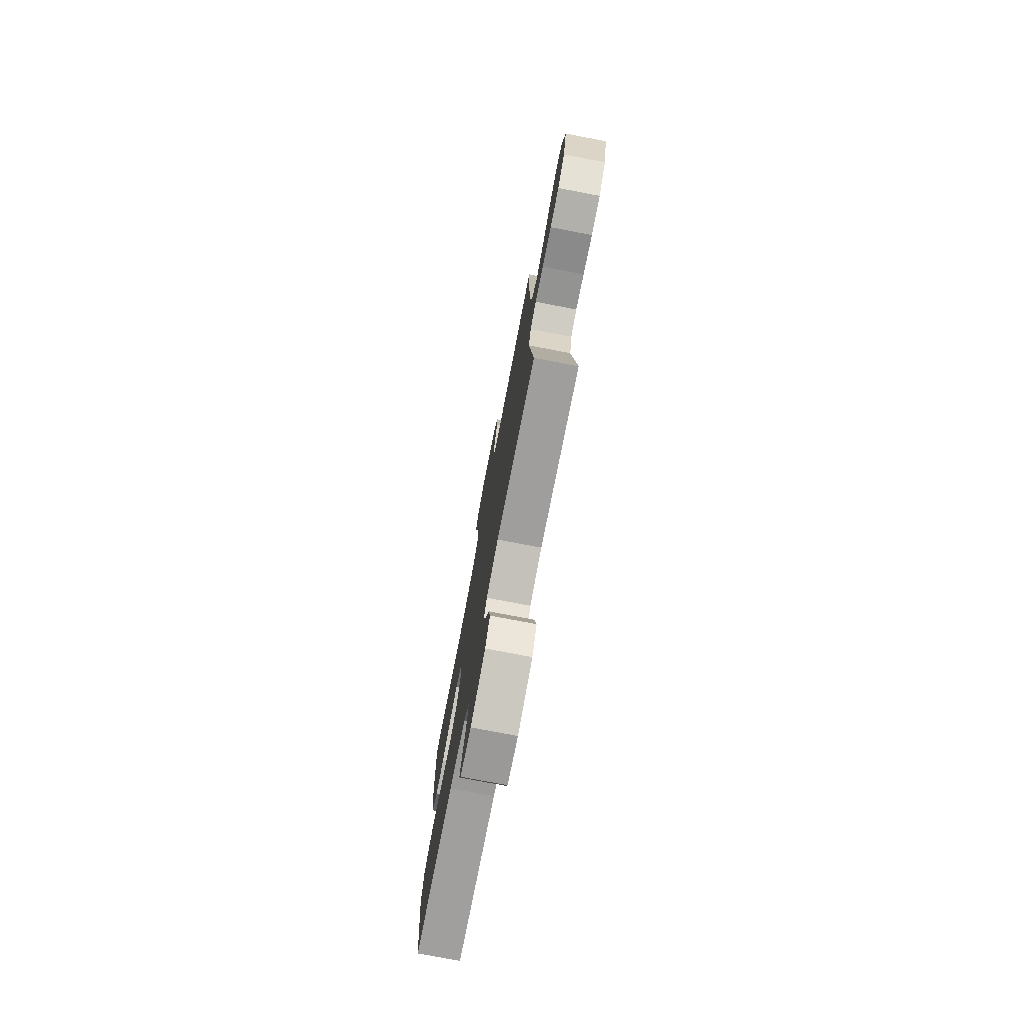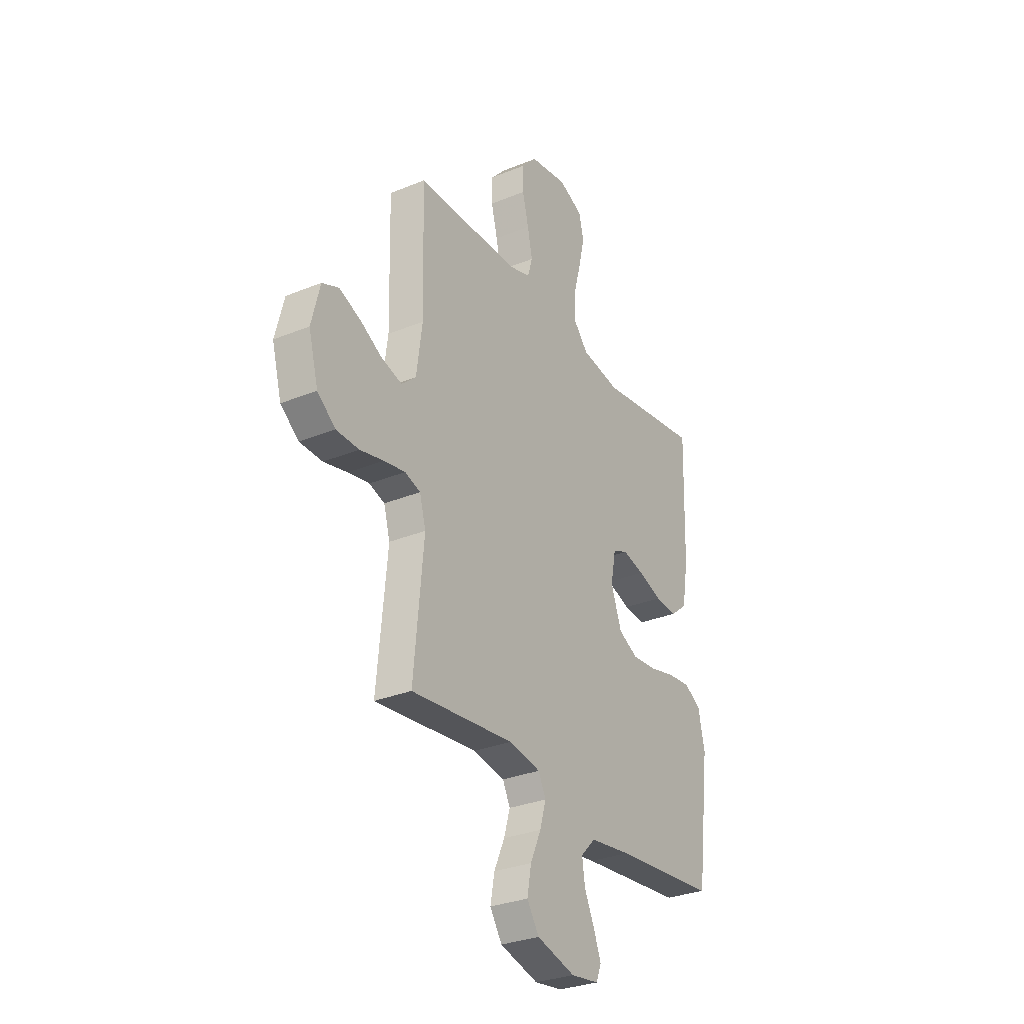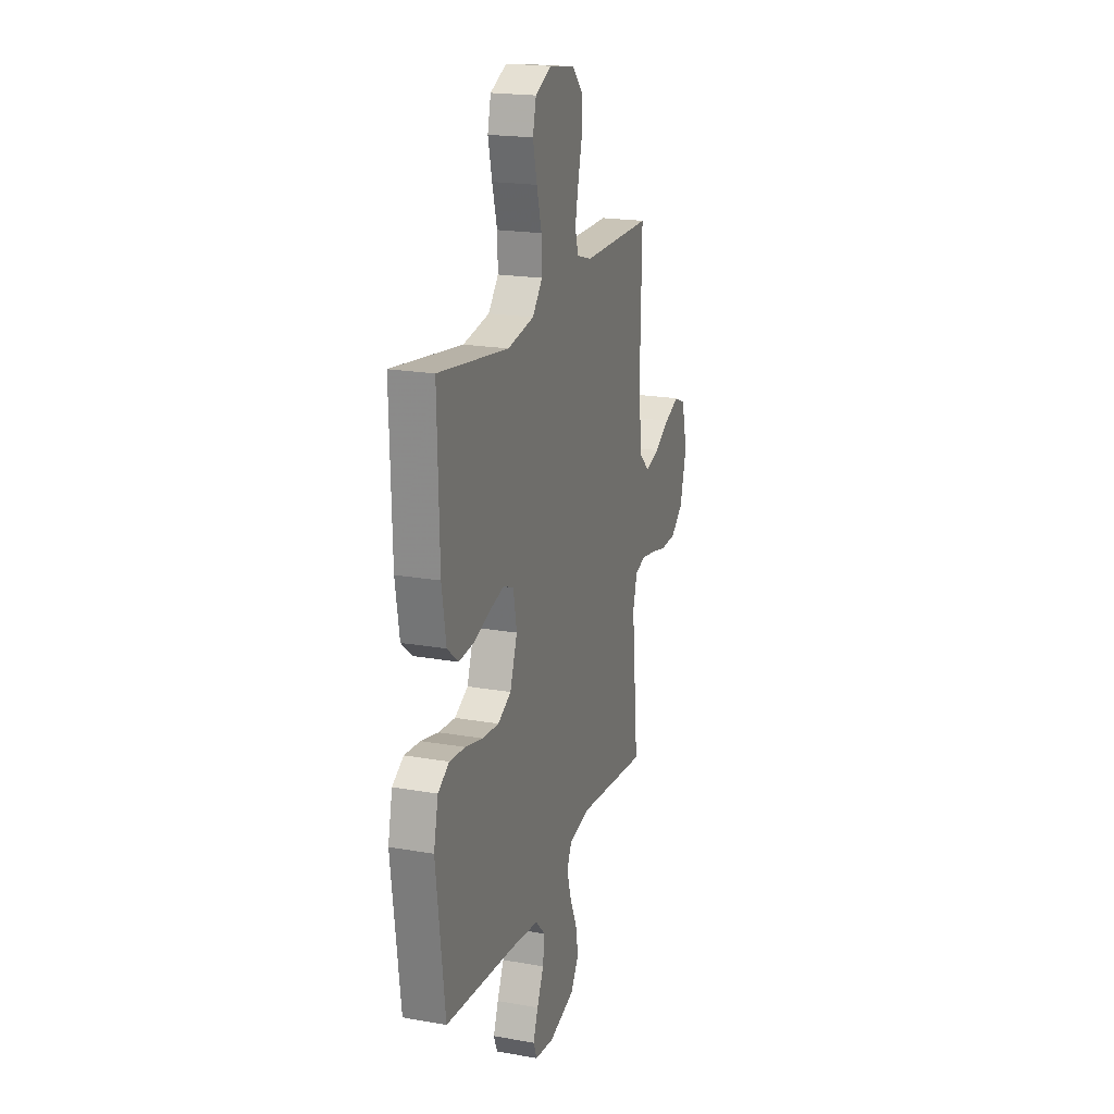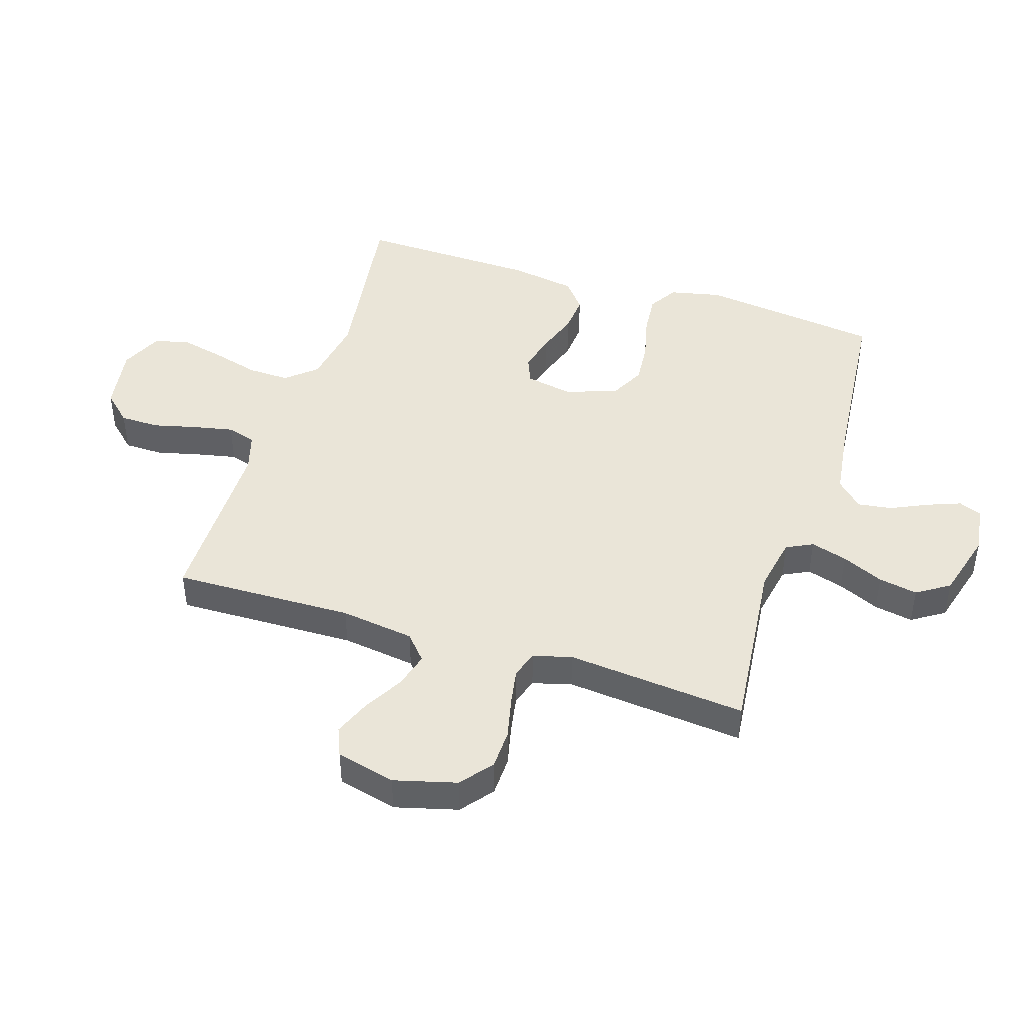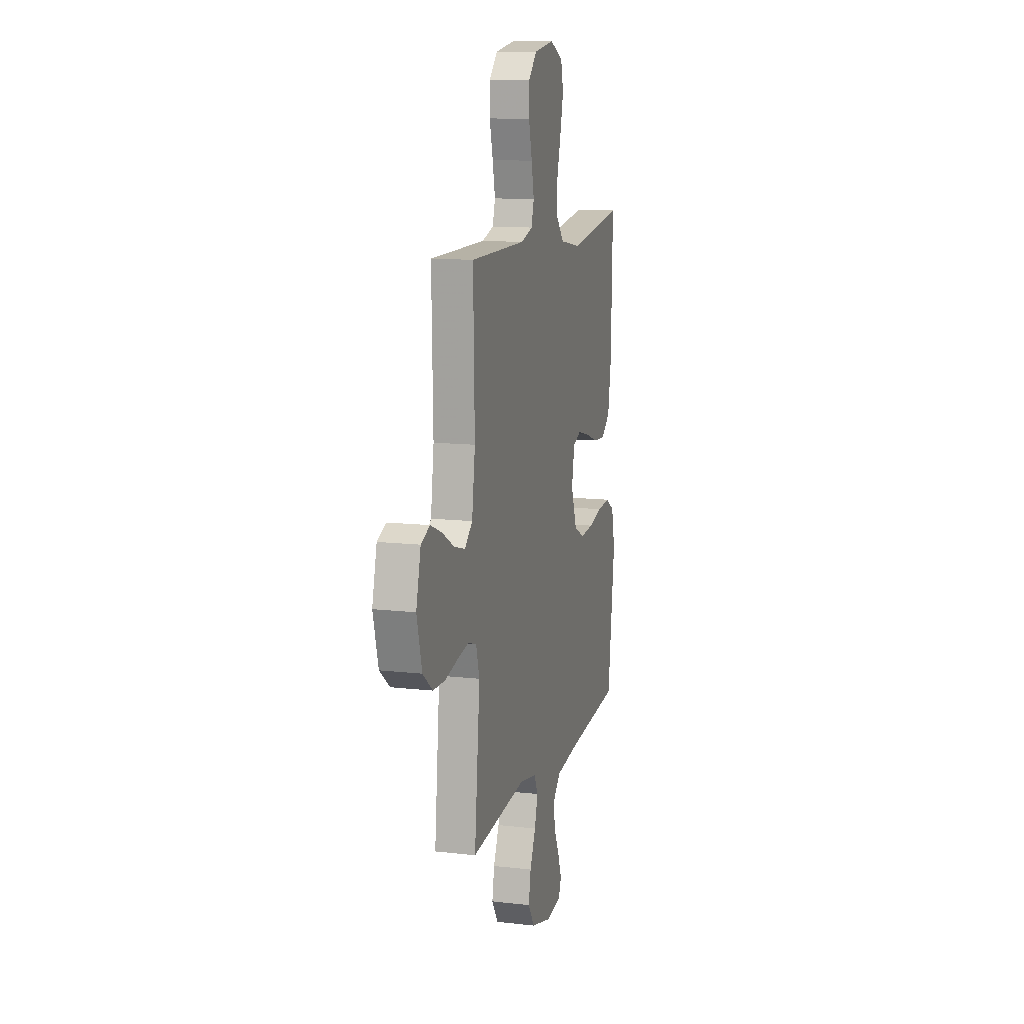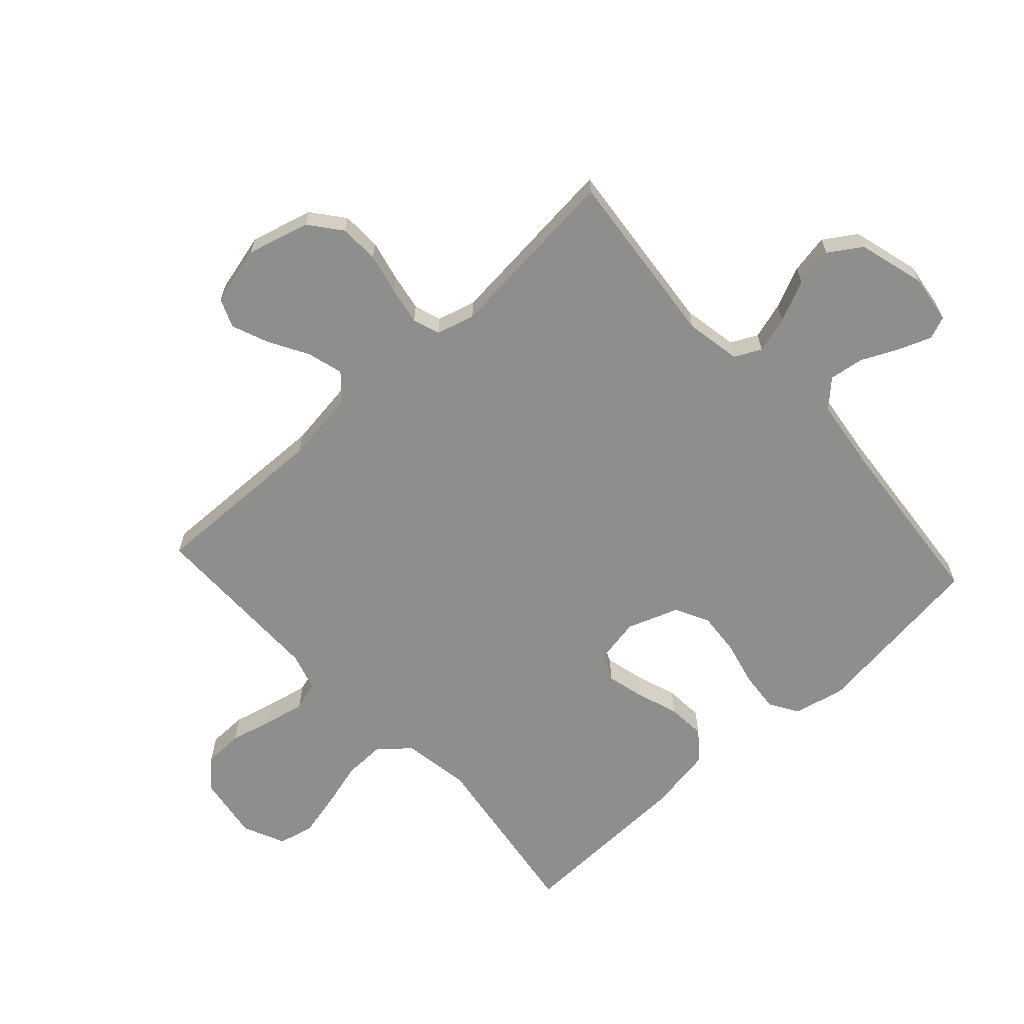
<metadata>
{"format":"obj","ext":"obj","renderer":"f3d","projection":"perspective","resolution":1024,"background":"white","views":[{"elev":-76.8,"azim":79.2,"up":"+Z"},{"elev":-30.2,"azim":120.8,"up":"+Z"},{"elev":20.0,"azim":-72.0,"up":"+Z"},{"elev":44.7,"azim":107.7,"up":"+Y"},{"elev":12.1,"azim":105.3,"up":"+Z"},{"elev":-64.8,"azim":132.5,"up":"+Y"}]}
</metadata>
<code>
v -0.5 0.07 -0.5
v -0.538 0.07 -0.2
v -0.519 0.07 -0.114
v -0.471 0.07 -0.085
v -0.404 0.07 -0.091
v -0.329 0.07 -0.109
v -0.258 0.07 -0.115
v -0.201 0.07 -0.086
v -0.17 0.07 0
v -0.185 0.07 0.079
v -0.229 0.07 0.097
v -0.292 0.07 0.081
v -0.362 0.07 0.057
v -0.426 0.07 0.052
v -0.474 0.07 0.091
v -0.492 0.07 0.2
v -0.5 0.07 0.5
v -0.2 0.07 0.457
v -0.087 0.07 0.476
v -0.044 0.07 0.526
v -0.046 0.07 0.595
v -0.067 0.07 0.672
v -0.084 0.07 0.745
v -0.07 0.07 0.804
v 0 0.07 0.836
v 0.109 0.07 0.819
v 0.153 0.07 0.772
v 0.154 0.07 0.707
v 0.136 0.07 0.635
v 0.122 0.07 0.568
v 0.136 0.07 0.52
v 0.2 0.07 0.501
v 0.5 0.07 0.5
v 0.493 0.07 0.2
v 0.51 0.07 0.077
v 0.552 0.07 0.04
v 0.612 0.07 0.057
v 0.677 0.07 0.094
v 0.739 0.07 0.119
v 0.787 0.07 0.099
v 0.812 0.07 0
v 0.784 0.07 -0.104
v 0.731 0.07 -0.146
v 0.665 0.07 -0.148
v 0.596 0.07 -0.132
v 0.534 0.07 -0.121
v 0.489 0.07 -0.136
v 0.471 0.07 -0.2
v 0.5 0.07 -0.5
v 0.2 0.07 -0.469
v 0.108 0.07 -0.486
v 0.086 0.07 -0.53
v 0.104 0.07 -0.591
v 0.135 0.07 -0.66
v 0.147 0.07 -0.725
v 0.112 0.07 -0.779
v 0 0.07 -0.81
v -0.081 0.07 -0.799
v -0.096 0.07 -0.761
v -0.075 0.07 -0.706
v -0.046 0.07 -0.644
v -0.038 0.07 -0.587
v -0.08 0.07 -0.544
v -0.2 0.07 -0.528
v -0.5 0 -0.5
v -0.538 0 -0.2
v -0.519 0 -0.114
v -0.471 0 -0.085
v -0.404 0 -0.091
v -0.329 0 -0.109
v -0.258 0 -0.115
v -0.201 0 -0.086
v -0.17 0 0
v -0.185 0 0.079
v -0.229 0 0.097
v -0.292 0 0.081
v -0.362 0 0.057
v -0.426 0 0.052
v -0.474 0 0.091
v -0.492 0 0.2
v -0.5 0 0.5
v -0.2 0 0.457
v -0.087 0 0.476
v -0.044 0 0.526
v -0.046 0 0.595
v -0.067 0 0.672
v -0.084 0 0.745
v -0.07 0 0.804
v 0 0 0.836
v 0.109 0 0.819
v 0.153 0 0.772
v 0.154 0 0.707
v 0.136 0 0.635
v 0.122 0 0.568
v 0.136 0 0.52
v 0.2 0 0.501
v 0.5 0 0.5
v 0.493 0 0.2
v 0.51 0 0.077
v 0.552 0 0.04
v 0.612 0 0.057
v 0.677 0 0.094
v 0.739 0 0.119
v 0.787 0 0.099
v 0.812 0 0
v 0.784 0 -0.104
v 0.731 0 -0.146
v 0.665 0 -0.148
v 0.596 0 -0.132
v 0.534 0 -0.121
v 0.489 0 -0.136
v 0.471 0 -0.2
v 0.5 0 -0.5
v 0.2 0 -0.469
v 0.108 0 -0.486
v 0.086 0 -0.53
v 0.104 0 -0.591
v 0.135 0 -0.66
v 0.147 0 -0.725
v 0.112 0 -0.779
v 0 0 -0.81
v -0.081 0 -0.799
v -0.096 0 -0.761
v -0.075 0 -0.706
v -0.046 0 -0.644
v -0.038 0 -0.587
v -0.08 0 -0.544
v -0.2 0 -0.528
f 58 59 60 61
f 56 57 58 61
f 56 61 62
f 53 54 55 56
f 52 53 56 62
f 51 52 62 63
f 48 49 50
f 47 48 50 51
f 42 43 44 45
f 42 45 46
f 41 42 46
f 40 41 46 47
f 37 38 39 40
f 36 37 40 47
f 32 33 34
f 31 32 34 35
f 26 27 28 29
f 26 29 30
f 25 26 30
f 24 25 30 31
f 21 22 23 24
f 15 16 17 18
f 15 18 19
f 12 13 14 15
f 11 12 15 19
f 10 11 19 20
f 3 4 5 6
f 3 6 7
f 64 1 2 3
f 64 3 7
f 63 64 7 8
f 51 63 8 9
f 35 36 47 51
f 31 35 51 9
f 21 24 31
f 20 21 31
f 9 10 20 31
f 125 124 123 122
f 125 122 121 120
f 126 125 120
f 120 119 118 117
f 126 120 117 116
f 127 126 116 115
f 114 113 112
f 115 114 112 111
f 109 108 107 106
f 110 109 106
f 110 106 105
f 111 110 105 104
f 104 103 102 101
f 111 104 101 100
f 98 97 96
f 99 98 96 95
f 93 92 91 90
f 94 93 90
f 94 90 89
f 95 94 89 88
f 88 87 86 85
f 82 81 80 79
f 83 82 79
f 79 78 77 76
f 83 79 76 75
f 84 83 75 74
f 70 69 68 67
f 71 70 67
f 67 66 65 128
f 71 67 128
f 72 71 128 127
f 73 72 127 115
f 115 111 100 99
f 73 115 99 95
f 95 88 85
f 95 85 84
f 95 84 74 73
f 1 65 66 2
f 2 66 67 3
f 3 67 68 4
f 4 68 69 5
f 5 69 70 6
f 6 70 71 7
f 7 71 72 8
f 8 72 73 9
f 9 73 74 10
f 10 74 75 11
f 11 75 76 12
f 12 76 77 13
f 13 77 78 14
f 14 78 79 15
f 15 79 80 16
f 16 80 81 17
f 17 81 82 18
f 18 82 83 19
f 19 83 84 20
f 20 84 85 21
f 21 85 86 22
f 22 86 87 23
f 23 87 88 24
f 24 88 89 25
f 25 89 90 26
f 26 90 91 27
f 27 91 92 28
f 28 92 93 29
f 29 93 94 30
f 30 94 95 31
f 31 95 96 32
f 32 96 97 33
f 33 97 98 34
f 34 98 99 35
f 35 99 100 36
f 36 100 101 37
f 37 101 102 38
f 38 102 103 39
f 39 103 104 40
f 40 104 105 41
f 41 105 106 42
f 42 106 107 43
f 43 107 108 44
f 44 108 109 45
f 45 109 110 46
f 46 110 111 47
f 47 111 112 48
f 48 112 113 49
f 49 113 114 50
f 50 114 115 51
f 51 115 116 52
f 52 116 117 53
f 53 117 118 54
f 54 118 119 55
f 55 119 120 56
f 56 120 121 57
f 57 121 122 58
f 58 122 123 59
f 59 123 124 60
f 60 124 125 61
f 61 125 126 62
f 62 126 127 63
f 63 127 128 64
f 64 128 65 1

</code>
